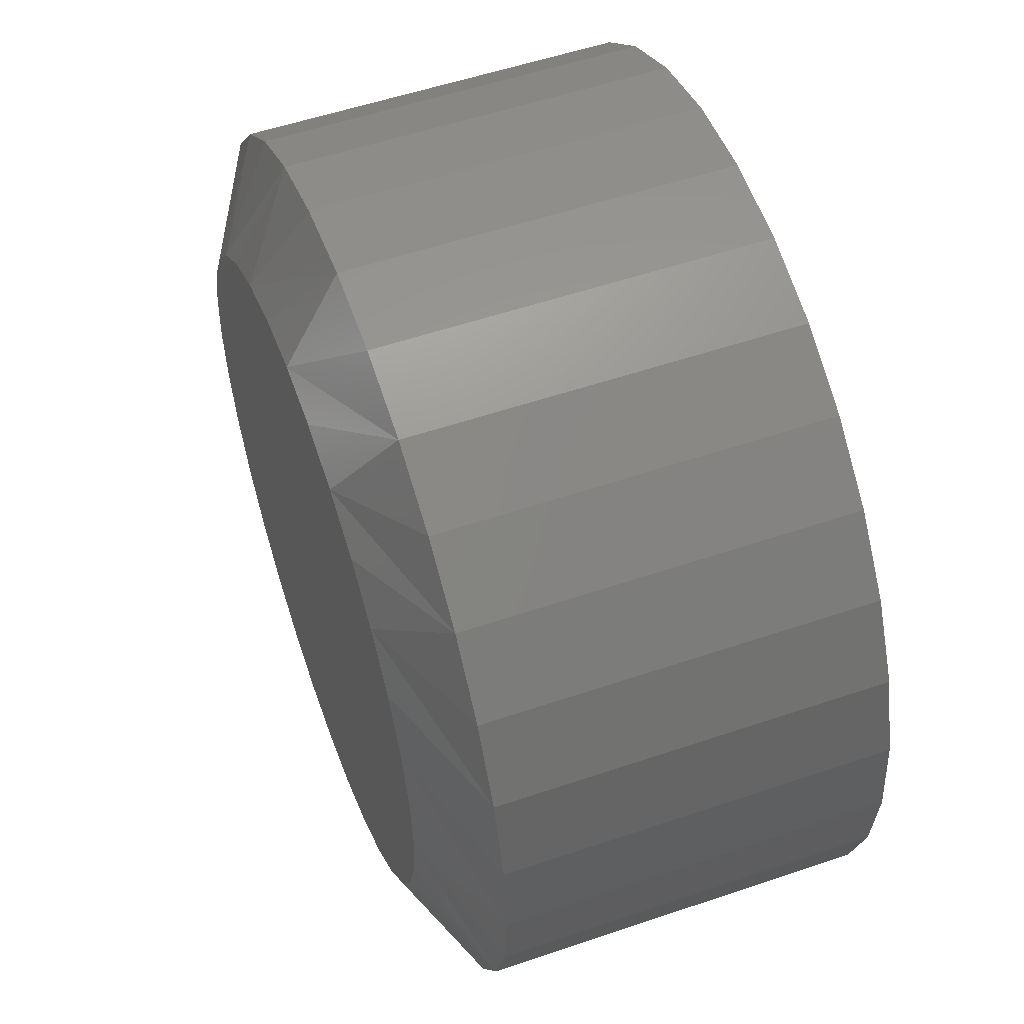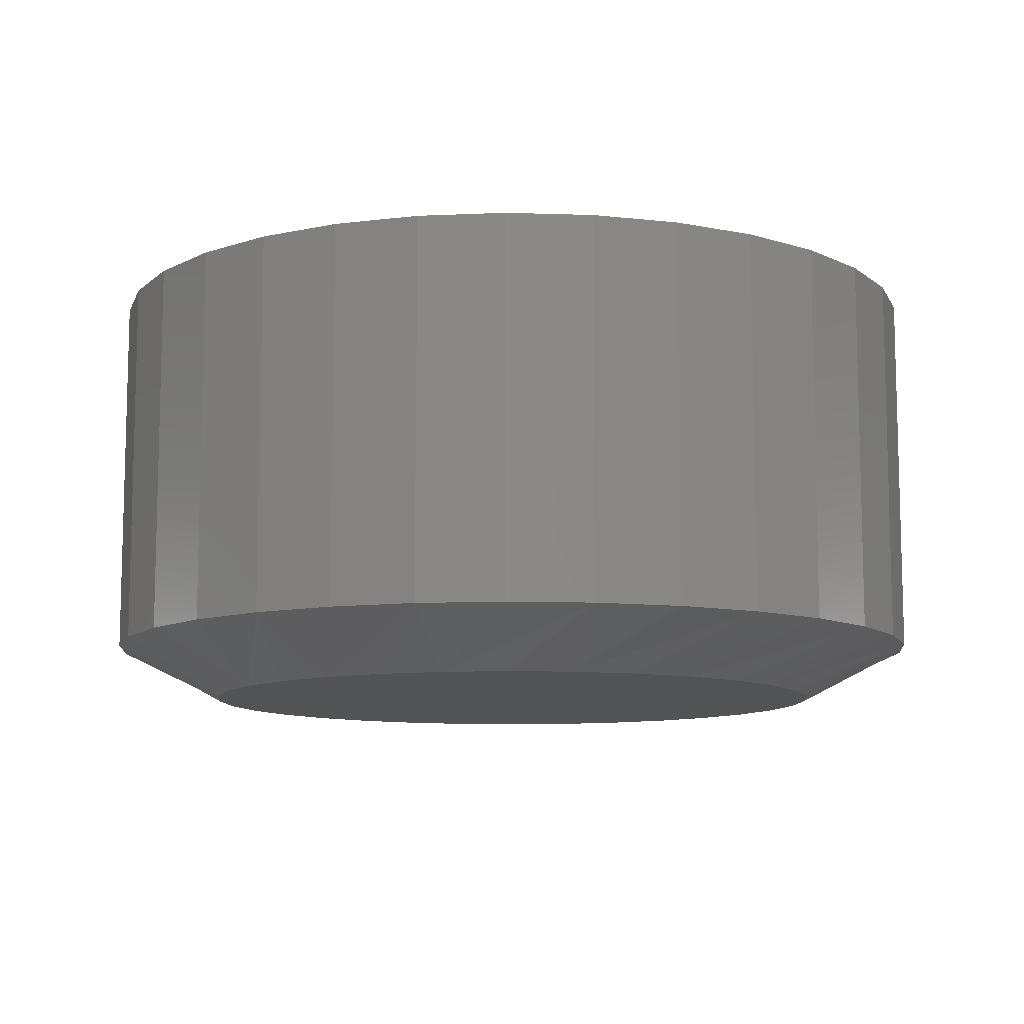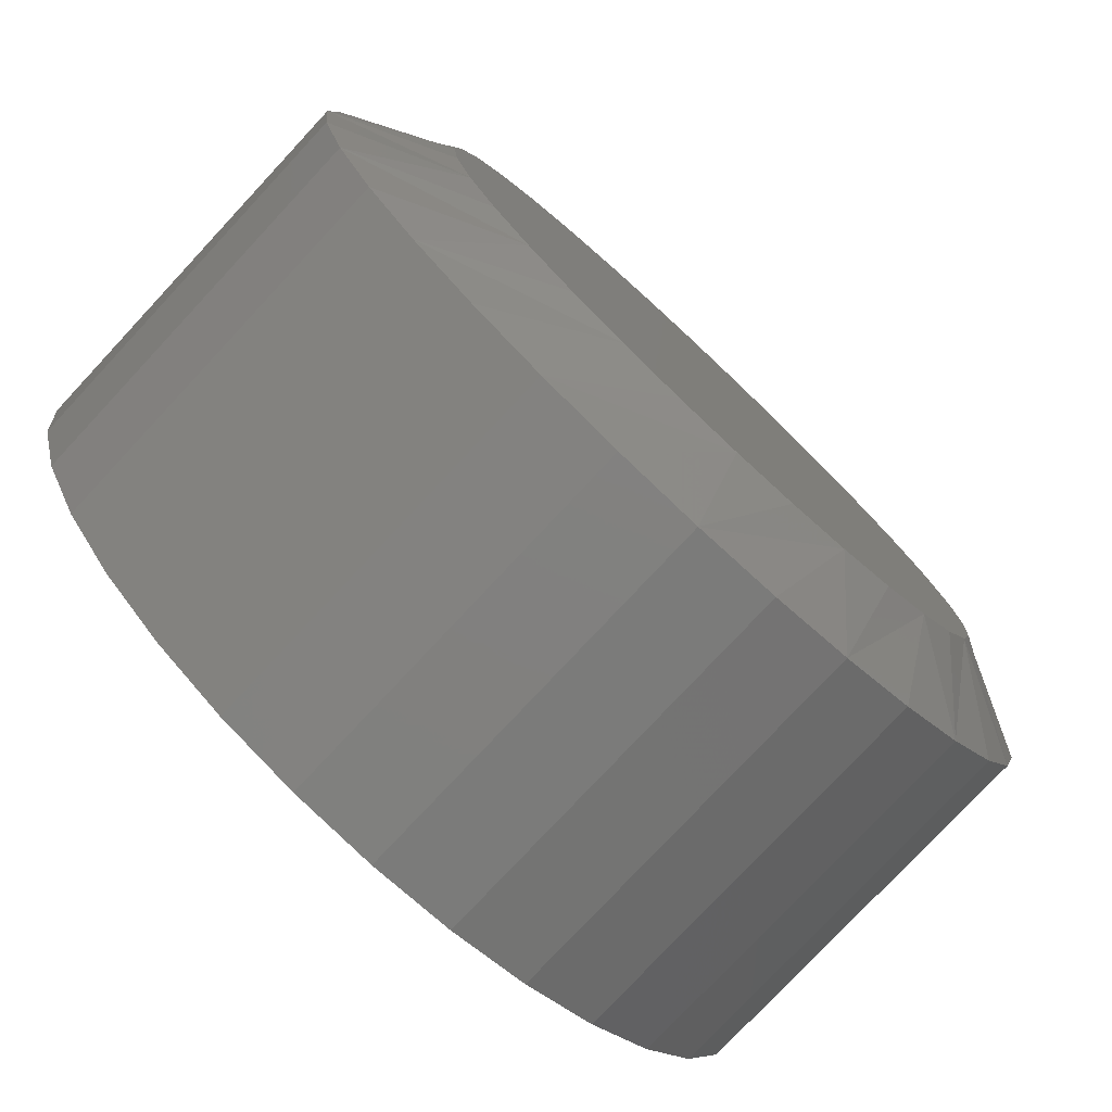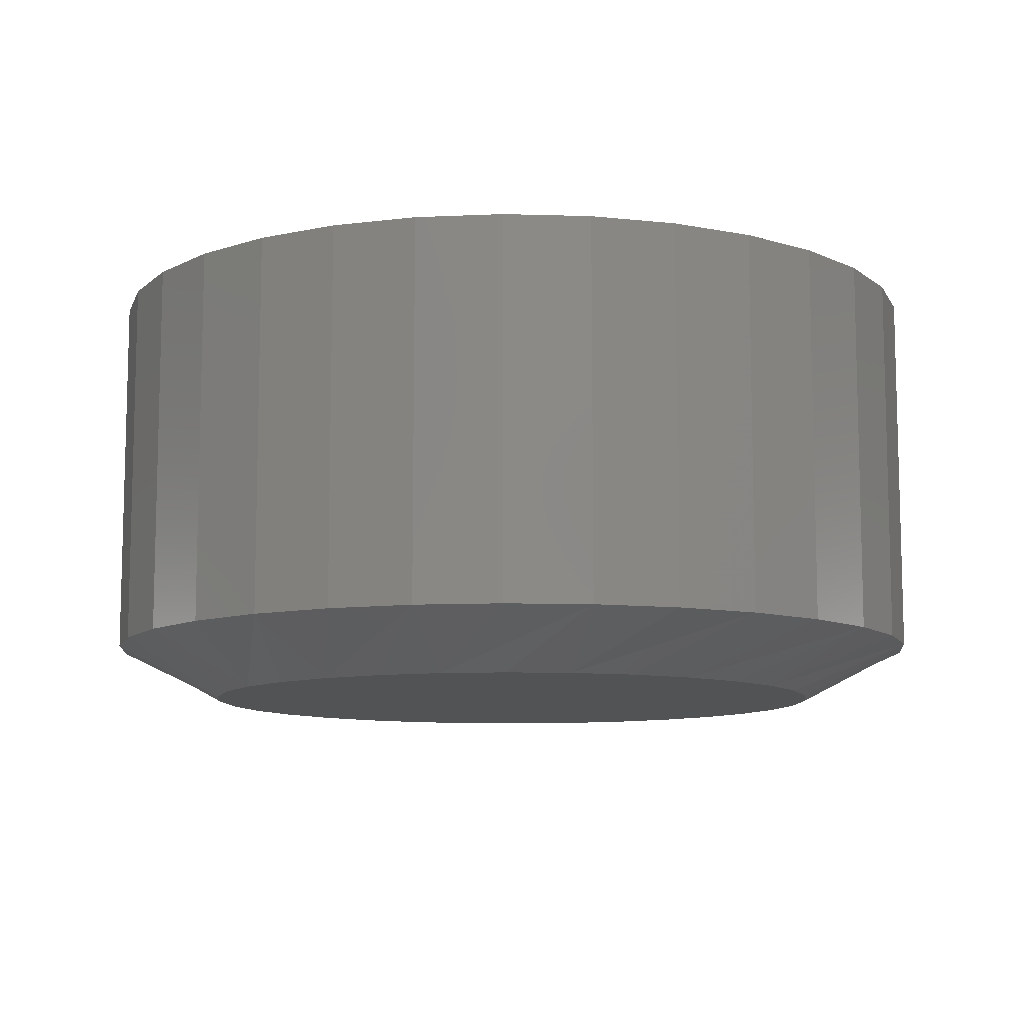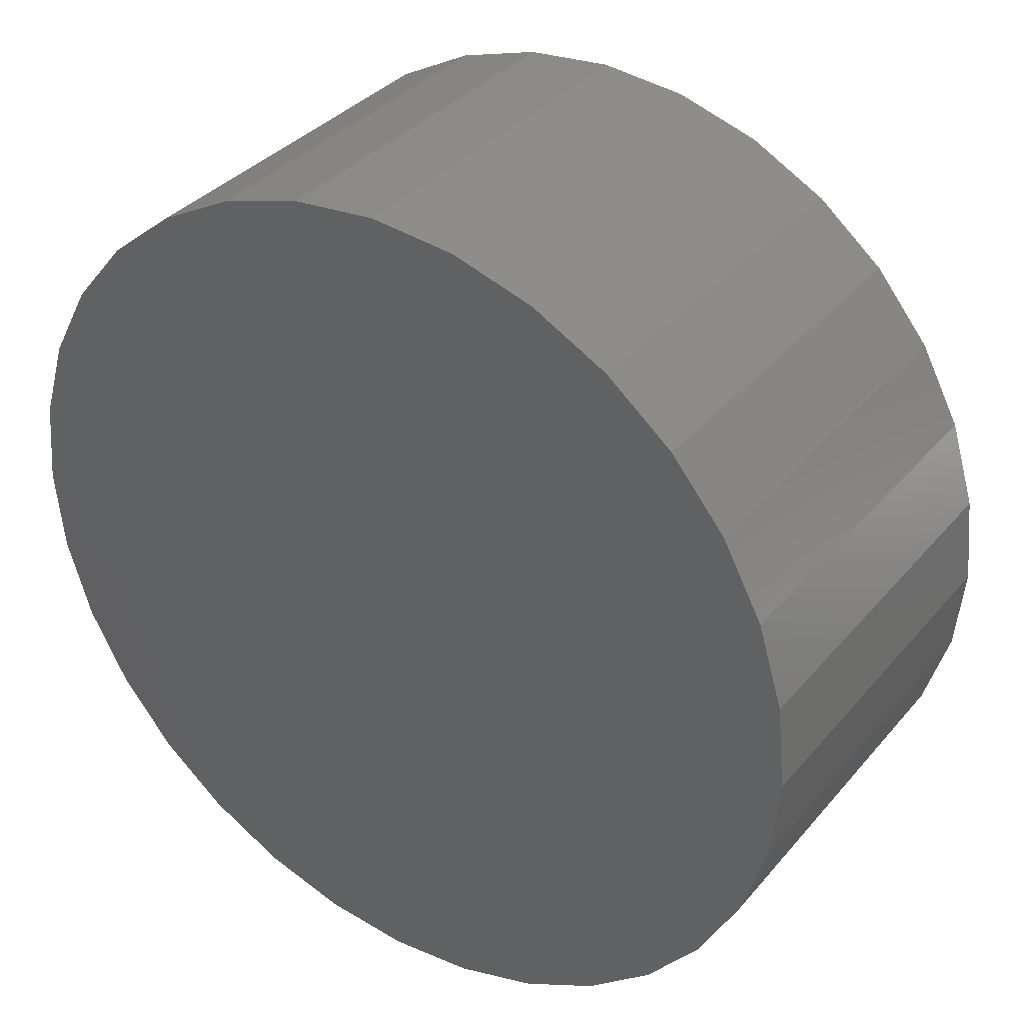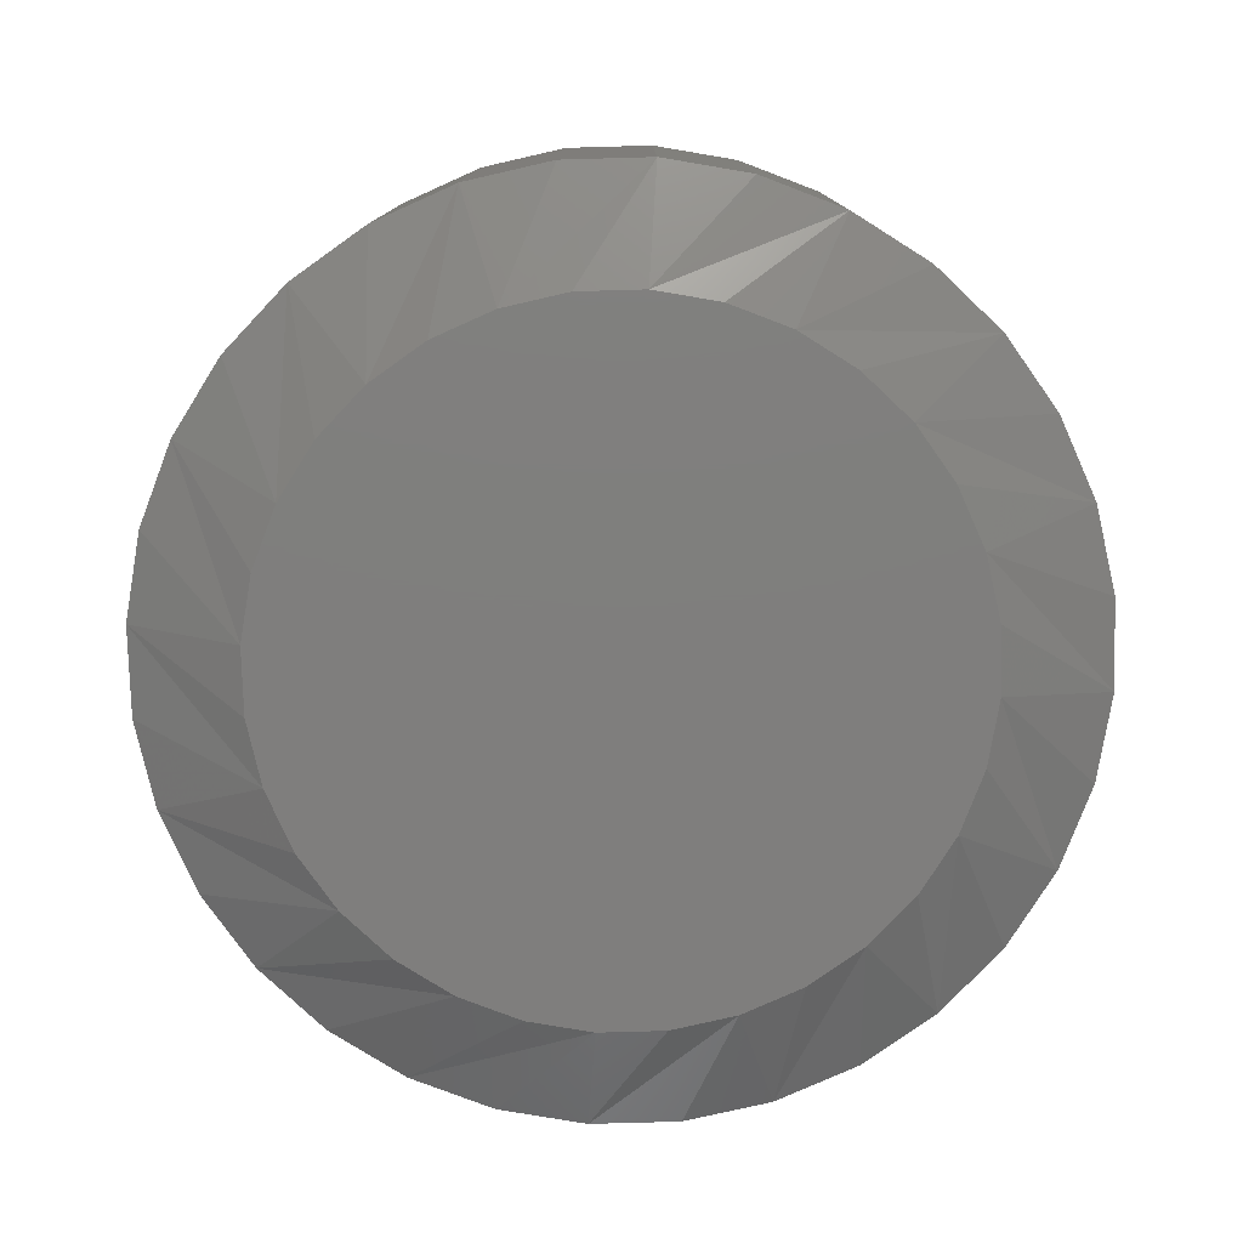
<metadata>
{"format":"stl","ext":"stl","renderer":"f3d","projection":"perspective","resolution":1024,"background":"white","views":[{"elev":54.6,"azim":-109.8,"up":"+Y"},{"elev":-10.0,"azim":-167.9,"up":"+Z"},{"elev":-77.7,"azim":137.0,"up":"+Y"},{"elev":-9.8,"azim":-77.6,"up":"+Z"},{"elev":35.1,"azim":34.2,"up":"+Y"},{"elev":-78.5,"azim":-116.5,"up":"+Z"}]}
</metadata>
<code>
# stl→obj: 96 verts, 188 faces
v 0.195 0.6123 0
v 0.2039 0.615 0
v 0.2132 0.616 0
v 0.2224 0.615 0
v 0.2313 0.6123 0
v 0.1867 0.6079 0
v 0.2396 0.6079 0
v 0.1795 0.602 0
v 0.2468 0.602 0
v 0.1736 0.5948 0
v 0.2527 0.5948 0
v 0.1692 0.5866 0
v 0.2571 0.5866 0
v 0.1665 0.5777 0
v 0.2598 0.5777 0
v 0.2571 0.5502 0
v 0.1692 0.5502 0
v 0.2598 0.5591 0
v 0.1736 0.542 0
v 0.2527 0.542 0
v 0.1795 0.5348 0
v 0.2468 0.5348 0
v 0.1867 0.5289 0
v 0.2396 0.5289 0
v 0.195 0.5245 0
v 0.2313 0.5245 0
v 0.2039 0.5218 0
v 0.2132 0.5209 0
v 0.2224 0.5218 0
v 0.1665 0.5591 0
v 0.1656 0.5684 0
v 0.2607 0.5684 0
v 0.2763 0.5684 0.007812
v 0.2763 0.5684 0.0625
v 0.2751 0.5561 0.007812
v 0.2751 0.5561 0.0625
v 0.2715 0.5443 0.007812
v 0.2715 0.5443 0.0625
v 0.2657 0.5333 0.007812
v 0.2657 0.5333 0.0625
v 0.2578 0.5238 0.007812
v 0.2578 0.5238 0.0625
v 0.2482 0.5159 0.007812
v 0.2482 0.5159 0.0625
v 0.2373 0.5101 0.007812
v 0.2373 0.5101 0.0625
v 0.2255 0.5065 0.007812
v 0.2255 0.5065 0.0625
v 0.2132 0.5053 0.007812
v 0.2132 0.5053 0.0625
v 0.2008 0.5065 0.007812
v 0.2008 0.5065 0.0625
v 0.189 0.5101 0.007812
v 0.189 0.5101 0.0625
v 0.1781 0.5159 0.007812
v 0.1781 0.5159 0.0625
v 0.1685 0.5238 0.007812
v 0.1685 0.5238 0.0625
v 0.1606 0.5333 0.007812
v 0.1606 0.5333 0.0625
v 0.1548 0.5443 0.007812
v 0.1548 0.5443 0.0625
v 0.1512 0.5561 0.007812
v 0.1512 0.5561 0.0625
v 0.15 0.5684 0.007812
v 0.15 0.5684 0.0625
v 0.1512 0.5807 0.007812
v 0.1512 0.5807 0.0625
v 0.1548 0.5926 0.007812
v 0.1548 0.5926 0.0625
v 0.1606 0.6035 0.007812
v 0.1606 0.6035 0.0625
v 0.1685 0.6131 0.007812
v 0.1685 0.6131 0.0625
v 0.1781 0.6209 0.007812
v 0.1781 0.6209 0.0625
v 0.189 0.6268 0.007812
v 0.189 0.6268 0.0625
v 0.2008 0.6304 0.007812
v 0.2008 0.6304 0.0625
v 0.2132 0.6316 0.007812
v 0.2132 0.6316 0.0625
v 0.2255 0.6304 0.007812
v 0.2255 0.6304 0.0625
v 0.2373 0.6268 0.007812
v 0.2373 0.6268 0.0625
v 0.2482 0.6209 0.007812
v 0.2482 0.6209 0.0625
v 0.2578 0.6131 0.007812
v 0.2578 0.6131 0.0625
v 0.2657 0.6035 0.007812
v 0.2657 0.6035 0.0625
v 0.2715 0.5926 0.007812
v 0.2715 0.5926 0.0625
v 0.2751 0.5807 0.007812
v 0.2751 0.5807 0.0625
f 1 2 3
f 1 3 4
f 5 1 4
f 6 1 5
f 7 6 5
f 8 6 7
f 9 8 7
f 10 8 9
f 11 10 9
f 12 10 11
f 13 12 11
f 14 12 13
f 15 14 13
f 16 17 18
f 19 17 16
f 20 19 16
f 21 19 20
f 22 21 20
f 23 21 22
f 24 23 22
f 25 23 24
f 26 25 24
f 27 25 26
f 28 27 26
f 29 28 26
f 17 30 18
f 18 30 31
f 18 31 32
f 32 31 14
f 32 14 15
f 33 34 35
f 35 34 36
f 35 36 37
f 37 36 38
f 37 38 39
f 39 38 40
f 39 40 41
f 41 40 42
f 41 42 43
f 43 42 44
f 43 44 45
f 45 44 46
f 45 46 47
f 47 46 48
f 47 48 49
f 49 48 50
f 49 50 51
f 51 50 52
f 51 52 53
f 53 52 54
f 53 54 55
f 55 54 56
f 55 56 57
f 57 56 58
f 57 58 59
f 59 58 60
f 59 60 61
f 61 60 62
f 61 62 63
f 63 62 64
f 63 64 65
f 65 64 66
f 65 66 67
f 67 66 68
f 67 68 69
f 69 68 70
f 69 70 71
f 71 70 72
f 71 72 73
f 73 72 74
f 73 74 75
f 75 74 76
f 75 76 77
f 77 76 78
f 77 78 79
f 79 78 80
f 79 80 81
f 81 80 82
f 81 82 83
f 83 82 84
f 83 84 85
f 85 84 86
f 85 86 87
f 87 86 88
f 87 88 89
f 89 88 90
f 89 90 91
f 91 90 92
f 91 92 93
f 93 92 94
f 93 94 95
f 95 94 96
f 95 96 33
f 33 96 34
f 67 69 12
f 93 15 13
f 91 93 13
f 89 91 13
f 89 13 11
f 89 11 9
f 87 89 9
f 85 87 9
f 85 9 7
f 85 7 5
f 83 85 5
f 81 83 5
f 81 5 4
f 81 4 3
f 79 81 3
f 77 79 3
f 77 3 2
f 77 2 1
f 75 77 1
f 73 75 1
f 73 1 6
f 73 6 8
f 71 73 8
f 69 71 8
f 69 8 10
f 69 10 12
f 65 67 12
f 65 12 14
f 65 14 31
f 32 15 93
f 32 93 95
f 32 95 33
f 35 37 16
f 61 30 17
f 59 61 17
f 57 59 17
f 57 17 19
f 57 19 21
f 55 57 21
f 53 55 21
f 53 21 23
f 53 23 25
f 51 53 25
f 49 51 25
f 49 25 27
f 49 27 28
f 47 49 28
f 45 47 28
f 45 28 29
f 45 29 26
f 43 45 26
f 41 43 26
f 41 26 24
f 41 24 22
f 39 41 22
f 37 39 22
f 37 22 20
f 37 20 16
f 33 35 16
f 33 16 18
f 33 18 32
f 31 30 61
f 31 61 63
f 31 63 65
f 80 84 82
f 84 80 78
f 84 78 86
f 86 78 76
f 86 76 88
f 88 76 74
f 88 74 90
f 90 74 72
f 90 72 92
f 40 58 42
f 42 58 56
f 42 56 44
f 44 56 54
f 44 54 46
f 46 54 52
f 46 52 48
f 48 52 50
f 92 72 94
f 94 72 70
f 94 70 96
f 96 70 68
f 96 68 34
f 34 68 66
f 34 66 36
f 36 66 64
f 36 64 38
f 38 64 62
f 38 62 40
f 40 62 60
f 40 60 58

</code>
